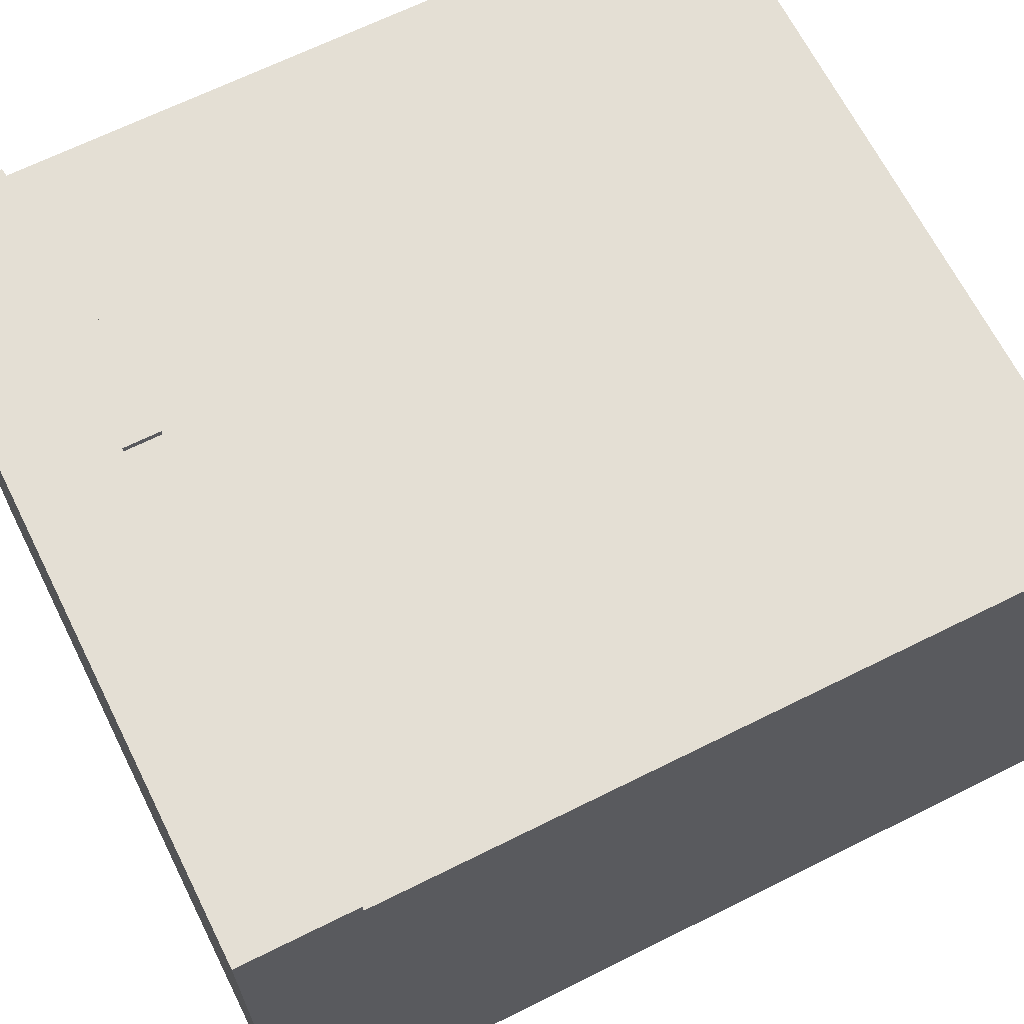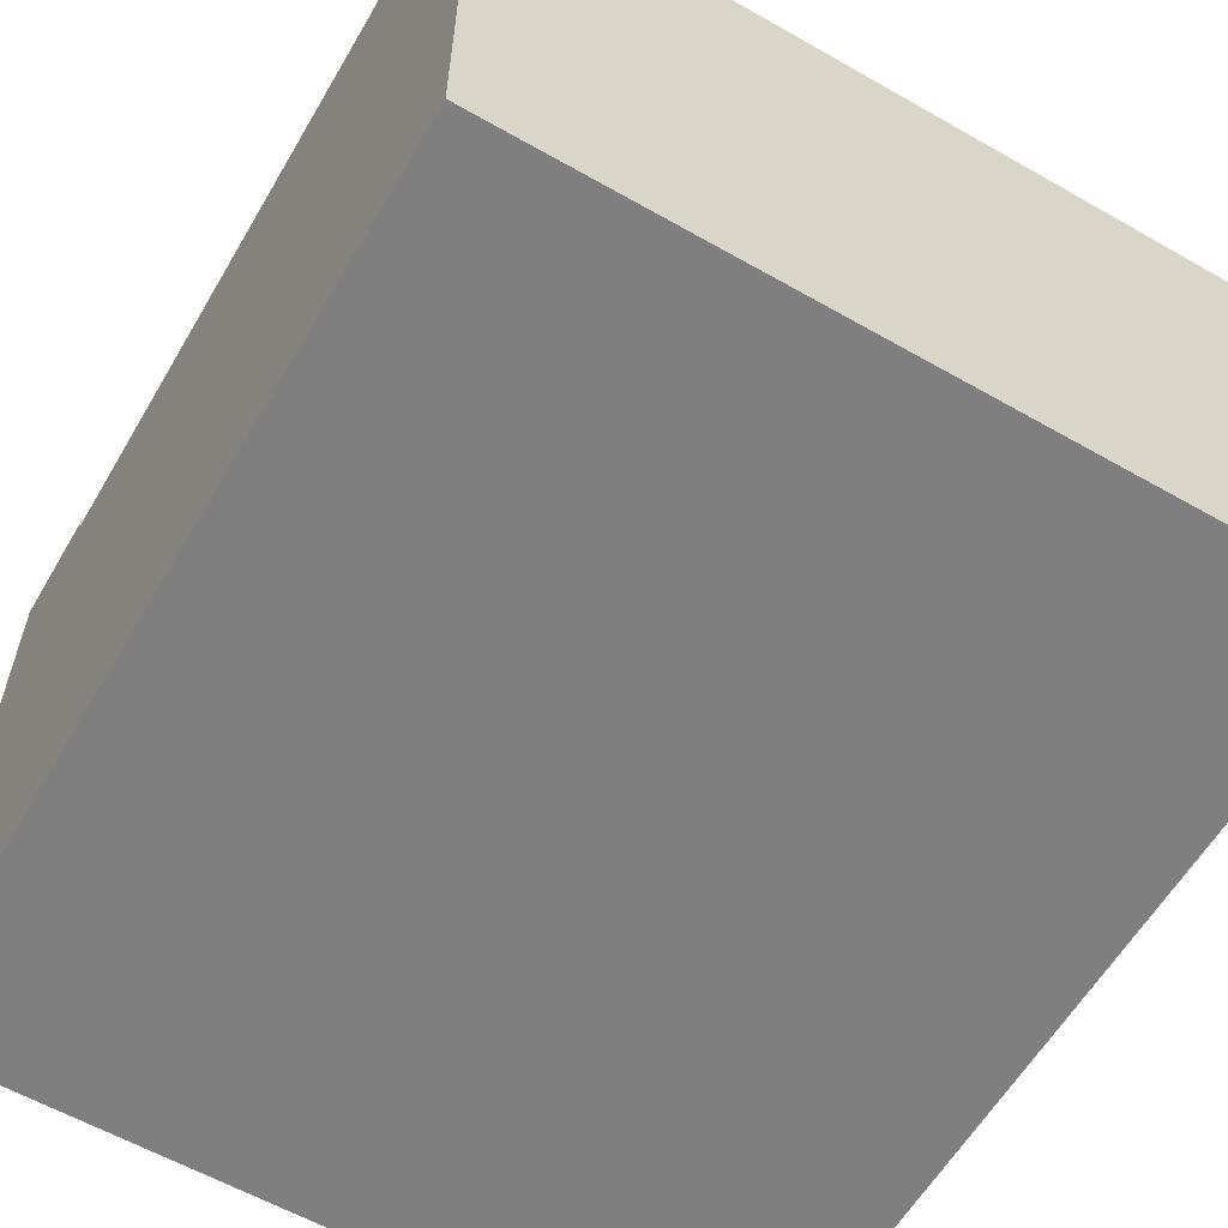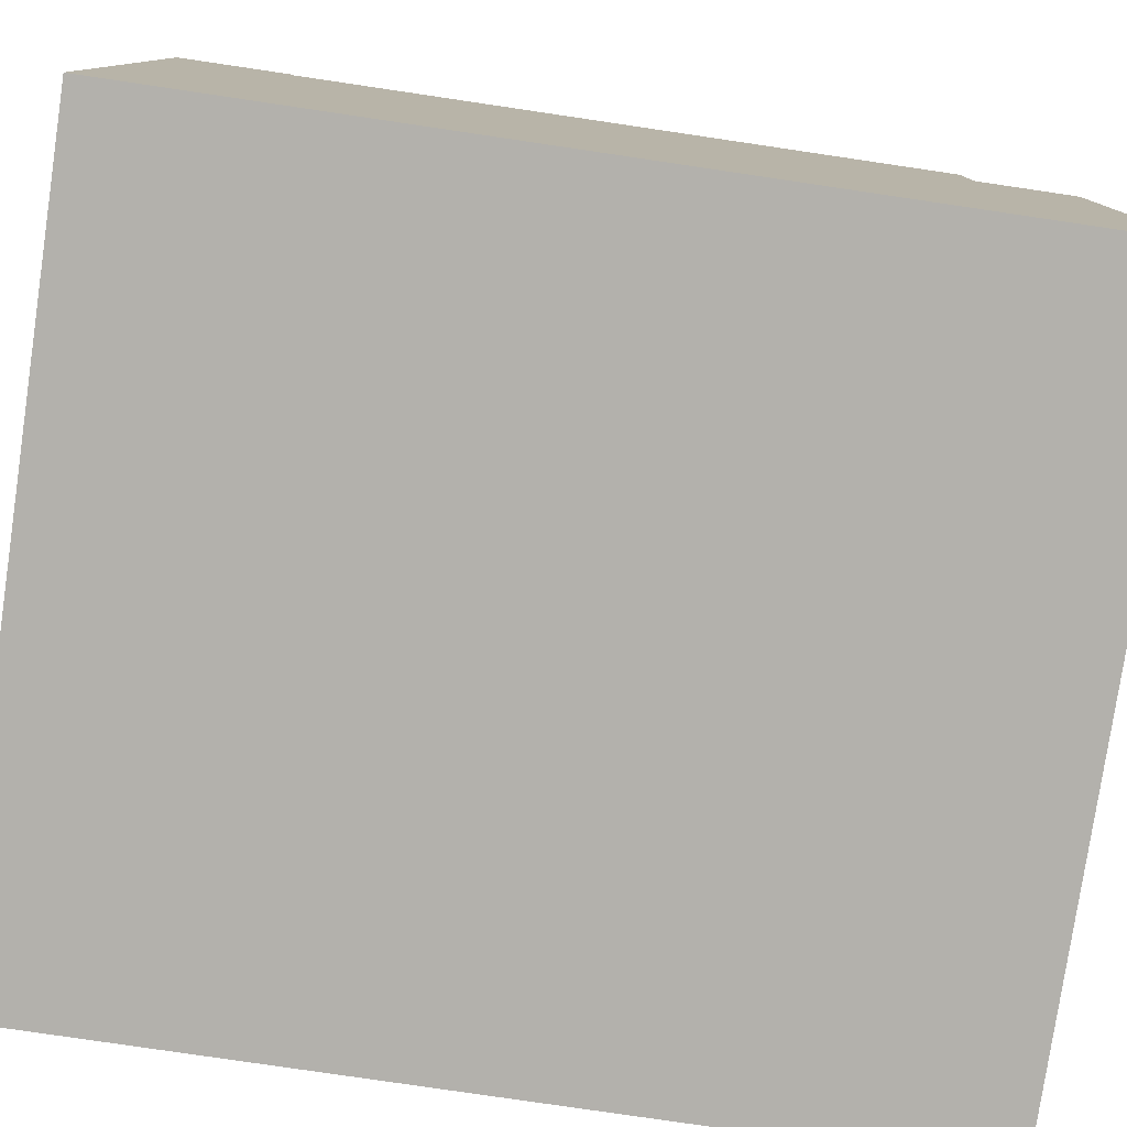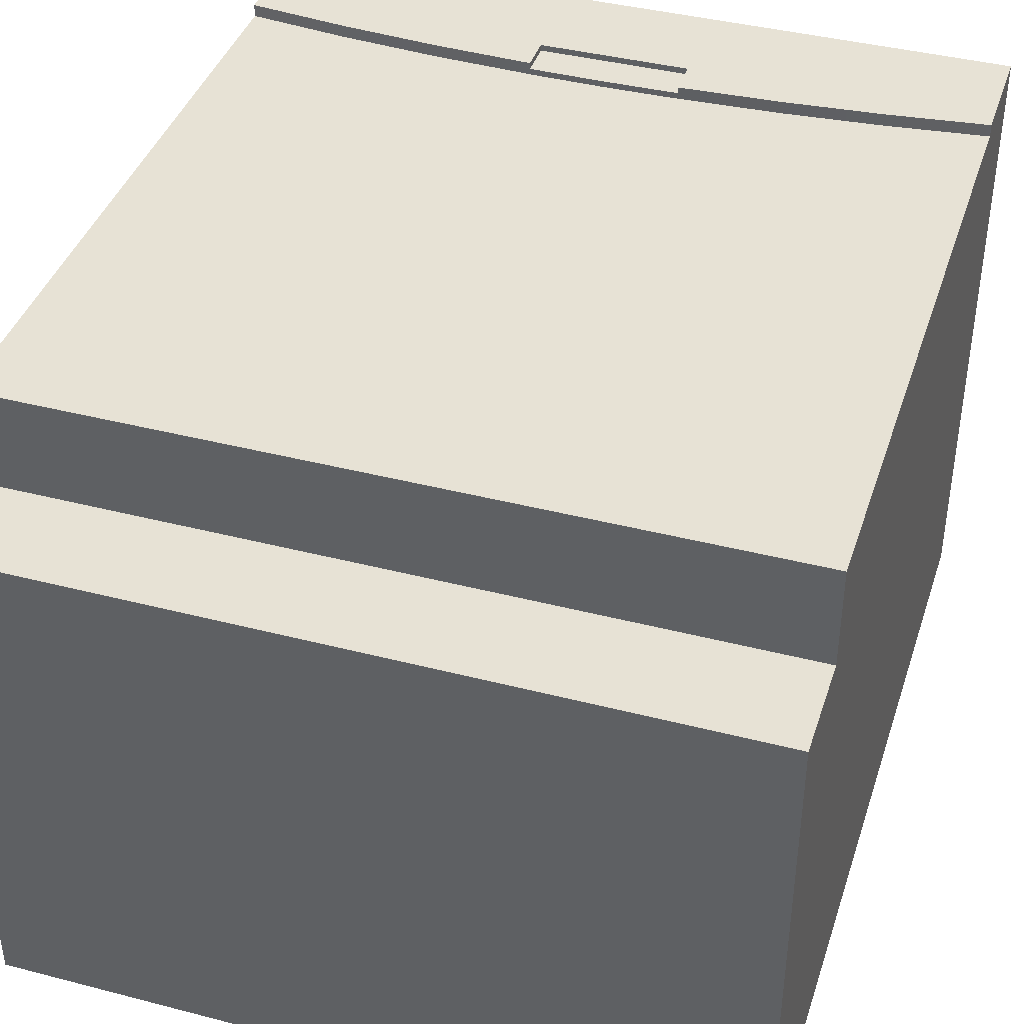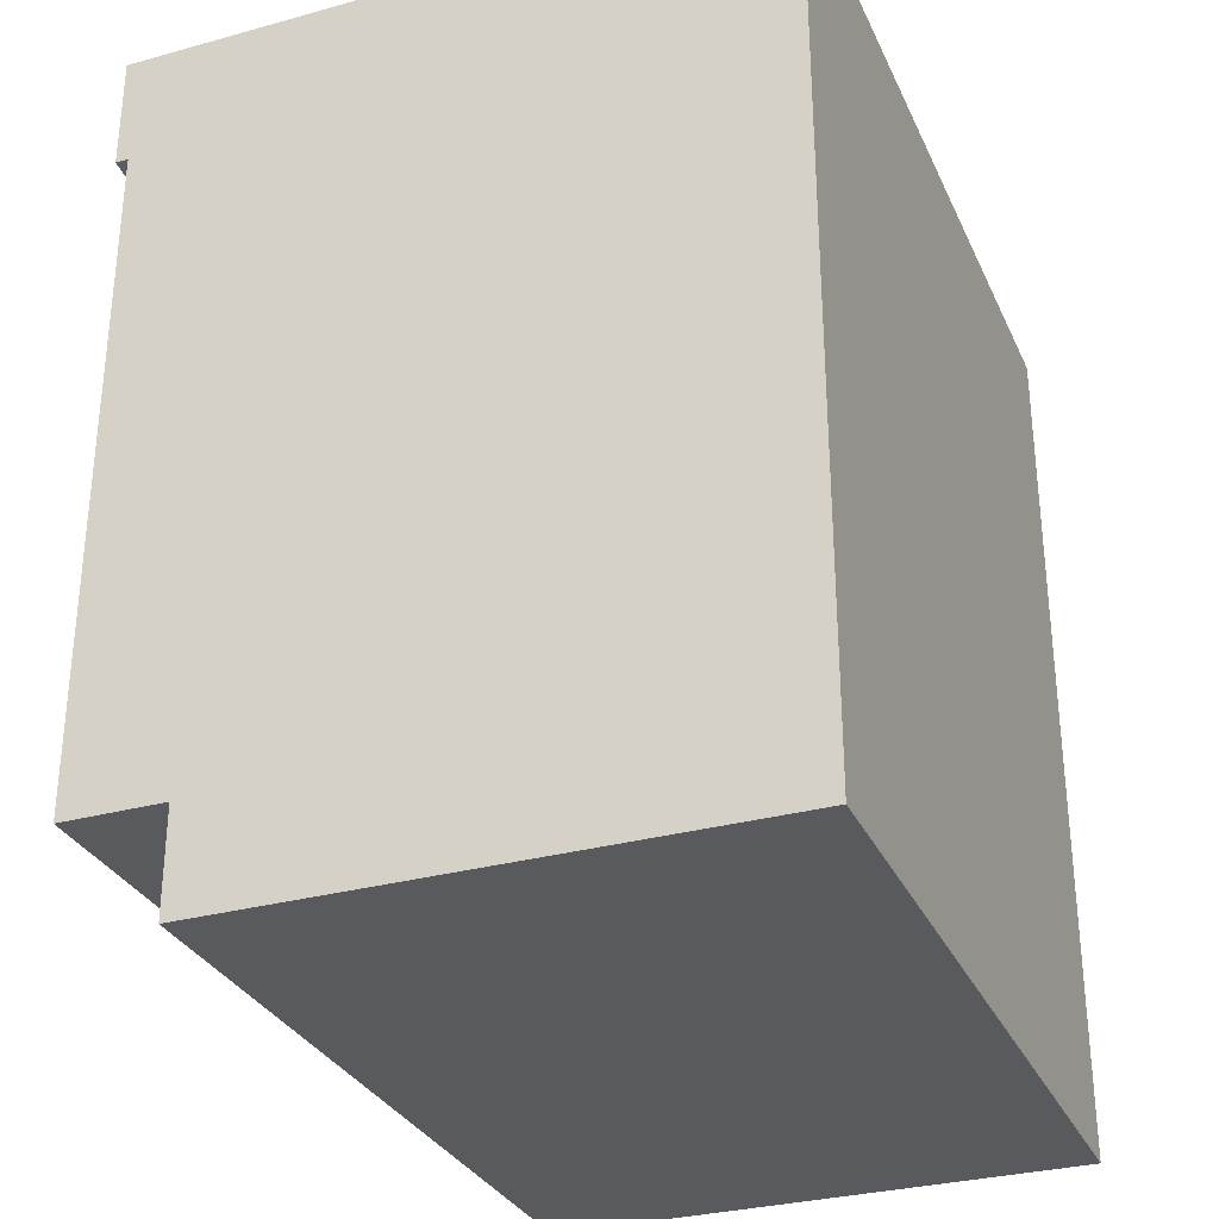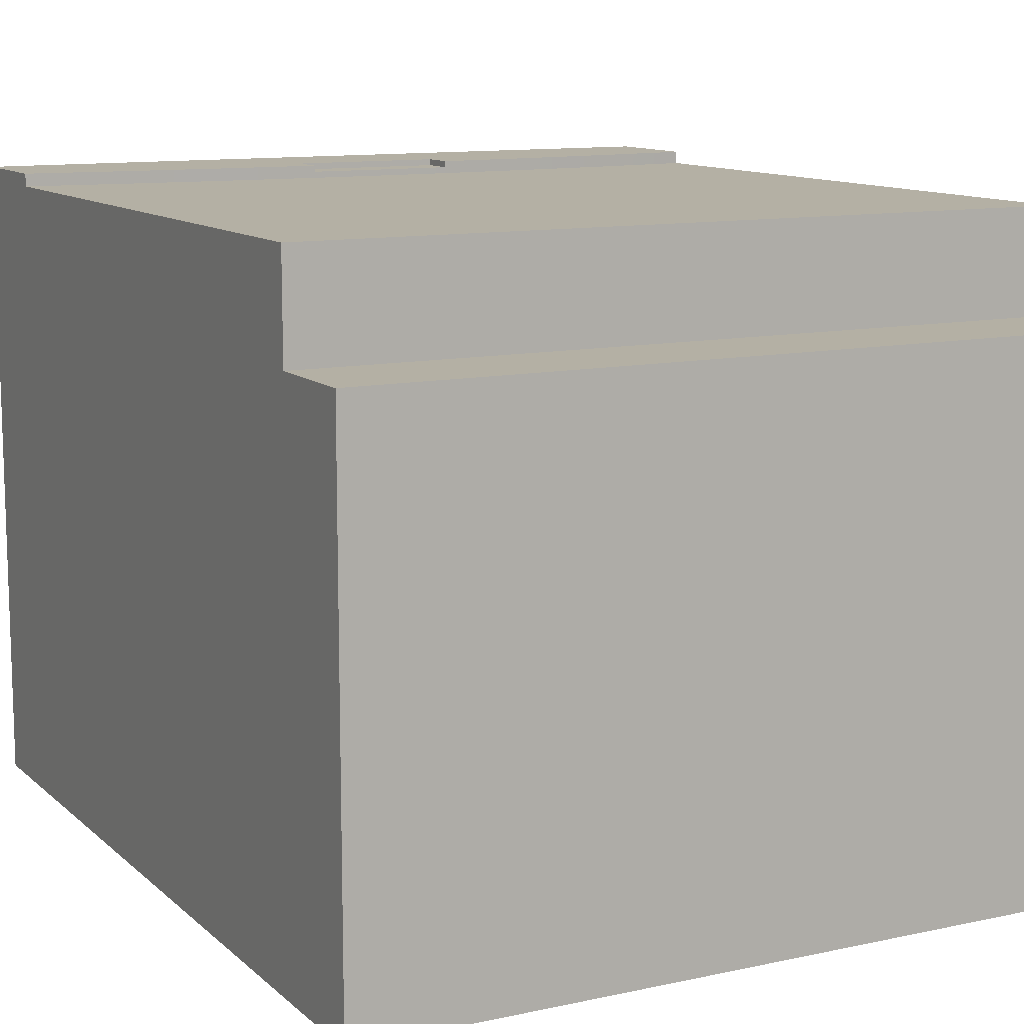
<metadata>
{"format":"obj","ext":"obj","renderer":"f3d","projection":"perspective","resolution":1024,"background":"white","views":[{"elev":66.3,"azim":-116.6,"up":"+Z"},{"elev":-59.8,"azim":-30.3,"up":"+Z"},{"elev":-79.0,"azim":-98.4,"up":"+Z"},{"elev":40.5,"azim":17.6,"up":"+Z"},{"elev":-30.9,"azim":111.5,"up":"+Y"},{"elev":11.4,"azim":-27.7,"up":"+Z"}]}
</metadata>
<code>
v -0.5801 0.6534 0.4688
v -0.5801 0.4766 0.4885
v -0.5801 -0.5447 0.4885
v -0.5801 -0.5447 0.4492
v 0.5984 0.4766 0.4885
v -0.5801 -0.5447 0.4885
v 0.5984 -0.5447 0.4885
v 0.4418 0.4585 0.4885
v 0.2846 0.4459 0.4885
v 0.127 0.4391 0.4885
v 0.1077 0.4384 0.4885
v 0.00916 0.4373 0.4885
v -0.4234 0.4585 0.4885
v -0.5801 0.4766 0.4885
v -0.2662 0.4459 0.4885
v -0.1087 0.4391 0.4885
v -0.08933 0.4384 0.4885
v -0.4234 0.4585 0.5081
v -0.1087 0.4963 0.5081
v -0.2662 0.4459 0.5081
v -0.1087 0.4391 0.5081
v 0.5984 -0.5447 0.4492
v 0.5984 0.4766 0.4885
v 0.5984 -0.5447 0.4885
v 0.5984 0.6534 0.4688
v 0.5984 0.6534 0.4492
v 0.2846 0.4459 0.5081
v 0.2846 0.4459 0.4885
v 0.127 0.4391 0.4983
v 0.127 0.4391 0.5081
v 0.127 0.4391 0.4885
v 0.1077 0.4384 0.4983
v 0.127 0.4391 0.4983
v 0.00916 0.4373 0.4983
v 0.00916 0.4373 0.4885
v -0.08933 0.4384 0.4983
v -0.1087 0.4391 0.4885
v -0.2662 0.4459 0.5081
v -0.2662 0.4459 0.4885
v -0.1087 0.4391 0.5081
v -0.1087 0.4391 0.4983
v -0.1087 0.4963 0.5081
v -0.1087 0.4391 0.5081
v 0.1077 0.4384 0.4983
v -0.08933 0.4384 0.4983
v 0.00916 0.4373 0.4983
v 0.127 0.4391 0.4983
v -0.1087 0.4391 0.4983
v 0.127 0.4963 0.4983
v -0.5801 0.6534 0.4688
v -0.5801 0.4766 0.5081
v -0.5801 0.6534 0.5081
v -0.5801 0.4766 0.4885
v 0.5984 0.6534 0.5081
v -0.5801 0.6534 0.4688
v -0.5801 0.6534 0.5081
v 0.5984 0.6534 0.4688
v -0.4234 0.4585 0.4885
v -0.5801 0.4766 0.5081
v -0.5801 0.4766 0.4885
v -0.4234 0.4585 0.5081
v 0.127 0.4963 0.5081
v 0.5984 0.4766 0.5081
v 0.5095 0.5289 0.5081
v 0.5984 0.6534 0.5081
v -0.1087 0.4963 0.5081
v 0.5095 0.5927 0.5081
v 0.4377 0.5927 0.5081
v 0.3659 0.5927 0.5081
v -0.2366 0.5927 0.5081
v -0.3085 0.5927 0.5081
v -0.3803 0.5927 0.5081
v -0.4521 0.5927 0.5081
v -0.5239 0.5927 0.5081
v -0.2662 0.4459 0.5081
v -0.4234 0.4585 0.5081
v -0.5801 0.4766 0.5081
v -0.5239 0.5289 0.5081
v -0.5801 0.6534 0.5081
v 0.4377 0.5289 0.5081
v 0.3659 0.5289 0.5081
v -0.2366 0.5289 0.5081
v -0.3085 0.5289 0.5081
v -0.3803 0.5289 0.5081
v -0.4521 0.5289 0.5081
v 0.5984 0.4766 0.4885
v 0.5984 0.6534 0.4688
v 0.5984 0.6534 0.5081
v 0.5984 0.4766 0.5081
v 0.5984 0.4766 0.4885
v 0.4418 0.4585 0.5081
v 0.4418 0.4585 0.4885
v 0.2846 0.4459 0.5081
v 0.2846 0.4459 0.4885
v 0.127 0.4391 0.4983
v 0.127 0.4391 0.4885
v 0.127 0.4391 0.4885
v 0.1077 0.4384 0.4983
v 0.1077 0.4384 0.4885
v 0.00916 0.4373 0.4983
v 0.00916 0.4373 0.4885
v -0.08933 0.4384 0.4983
v -0.08933 0.4384 0.4885
v -0.1087 0.4391 0.4983
v -0.1087 0.4391 0.4885
v -0.1087 0.4391 0.4885
v -0.2662 0.4459 0.5081
v -0.2662 0.4459 0.4885
v -0.1087 0.4391 0.5081
v -0.1087 0.4391 0.4983
v 0.127 0.4963 0.4983
v 0.127 0.4391 0.5081
v 0.127 0.4391 0.4983
v 0.1077 0.4384 0.4983
v -0.08933 0.4384 0.4983
v 0.127 0.4391 0.4983
v -0.1087 0.4391 0.4983
v 0.127 0.4963 0.4983
v -0.1087 0.4963 0.4983
v -0.5801 0.6534 0.4688
v -0.5801 -0.5447 0.4492
v -0.5801 0.6534 0.4492
v 0.5984 0.6534 0.4688
v -0.5801 0.6534 0.4492
v -0.5801 0.6534 0.4688
v 0.5984 0.6534 0.4492
v -0.5801 0.6534 -0.4936
v -0.5801 -0.5447 0.3313
v -0.5801 -0.7019 0.3313
v -0.5801 -0.7019 -0.4936
v 0.5984 -0.5447 0.3313
v -0.5801 -0.5447 0.4492
v -0.5801 -0.5447 0.3313
v -0.5801 -0.5447 0.4885
v 0.5984 -0.5447 0.4885
v 0.5984 -0.5447 0.4492
v 0.5984 -0.5447 0.4492
v 0.5984 0.6534 0.4492
v -0.5801 0.6534 -0.4936
v 0.5984 0.6534 -0.4936
v -0.5801 0.6534 -0.4936
v 0.5984 -0.7019 -0.4936
v -0.5801 -0.7019 -0.4936
v 0.5984 0.6534 -0.4936
v 0.5984 -0.7019 -0.4936
v -0.5801 -0.7019 0.3313
v -0.5801 -0.7019 -0.4936
v 0.5984 -0.7019 0.3313
v 0.5984 -0.7019 -0.4936
v 0.5984 -0.5447 0.3313
v 0.5984 -0.7019 0.3313
v 0.5984 0.6534 -0.4936
v 0.5095 0.5927 0.5081
v 0.4377 0.5289 0.5081
v 0.5095 0.5289 0.5081
v 0.4377 0.5927 0.5081
v 0.4377 0.5927 0.5081
v 0.3659 0.5289 0.5081
v 0.4377 0.5289 0.5081
v 0.3659 0.5927 0.5081
v 0.127 0.4963 0.4983
v -0.1087 0.4963 0.5081
v -0.1087 0.4963 0.4983
v 0.127 0.4963 0.5081
v 0.5984 -0.5447 0.3313
v -0.5801 -0.7019 0.3313
v 0.5984 -0.7019 0.3313
v -0.5801 -0.5447 0.3313
v -0.1087 0.4391 0.4983
v -0.1087 0.4963 0.5081
v -0.1087 0.4963 0.4983
v 0.2846 0.4459 0.5081
v 0.127 0.4963 0.5081
v 0.127 0.4391 0.5081
v 0.4418 0.4585 0.5081
v 0.5984 0.4766 0.5081
v 0.4418 0.4585 0.5081
v 0.4418 0.4585 0.4885
v 0.2846 0.4459 0.5081
v 0.127 0.4963 0.4983
v 0.127 0.4391 0.5081
v 0.127 0.4963 0.5081
v -0.2366 0.5927 0.5081
v -0.3085 0.5289 0.5081
v -0.2366 0.5289 0.5081
v -0.3085 0.5927 0.5081
v -0.3085 0.5927 0.5081
v -0.3803 0.5289 0.5081
v -0.3085 0.5289 0.5081
v -0.3803 0.5927 0.5081
v -0.4521 0.5289 0.5081
v -0.3803 0.5289 0.5081
v -0.3803 0.5927 0.5081
v -0.4521 0.5927 0.5081
v -0.4521 0.5927 0.5081
v -0.5239 0.5289 0.5081
v -0.4521 0.5289 0.5081
v -0.5239 0.5927 0.5081
v 0.5984 0.4766 0.4885
v 0.4418 0.4585 0.5081
v 0.5984 0.4766 0.5081
f 2 1 3
f 3 1 4
f 5 6 7
f 6 5 8
f 6 8 9
f 6 9 10
f 6 10 11
f 6 11 12
f 6 13 14
f 13 6 15
f 15 6 16
f 16 6 17
f 17 6 12
f 19 20 21
f 22 23 24
f 23 22 25
f 25 22 26
f 29 28 30
f 30 28 27
f 32 31 33
f 36 35 34
f 38 37 40
f 18 39 38
f 41 42 43
f 44 45 46
f 45 47 48
f 48 47 49
f 50 51 52
f 51 50 53
f 54 55 56
f 55 54 57
f 58 59 60
f 59 58 61
f 62 63 64
f 64 63 65
f 62 64 66
f 64 65 67
f 67 65 68
f 68 65 69
f 69 65 70
f 70 65 71
f 71 65 72
f 72 65 73
f 73 65 74
f 75 66 76
f 76 66 77
f 77 66 78
f 77 78 79
f 78 66 64
f 79 78 74
f 79 74 65
f 69 82 81
f 82 69 70
f 86 88 89
f 88 86 87
f 90 91 92
f 92 93 94
f 94 95 96
f 97 98 99
f 99 100 101
f 100 99 98
f 101 102 103
f 103 104 105
f 104 103 102
f 106 107 108
f 108 61 58
f 112 111 113
f 115 114 116
f 117 118 119
f 121 120 122
f 123 124 125
f 124 123 126
f 127 121 122
f 121 127 128
f 128 127 129
f 129 127 130
f 131 132 133
f 132 131 134
f 134 131 135
f 126 139 124
f 139 126 140
f 141 142 143
f 142 141 144
f 145 146 147
f 146 145 148
f 149 150 151
f 150 138 137
f 138 150 152
f 152 150 149
f 153 154 155
f 154 153 156
f 157 158 159
f 158 157 160
f 161 162 163
f 162 161 164
f 165 166 167
f 166 165 168
f 170 169 171
f 172 173 174
f 173 172 175
f 173 175 176
f 179 178 177
f 180 181 182
f 183 184 185
f 184 183 186
f 187 188 189
f 188 187 190
f 190 191 192
f 191 193 194
f 195 196 197
f 196 195 198
f 200 199 201

</code>
